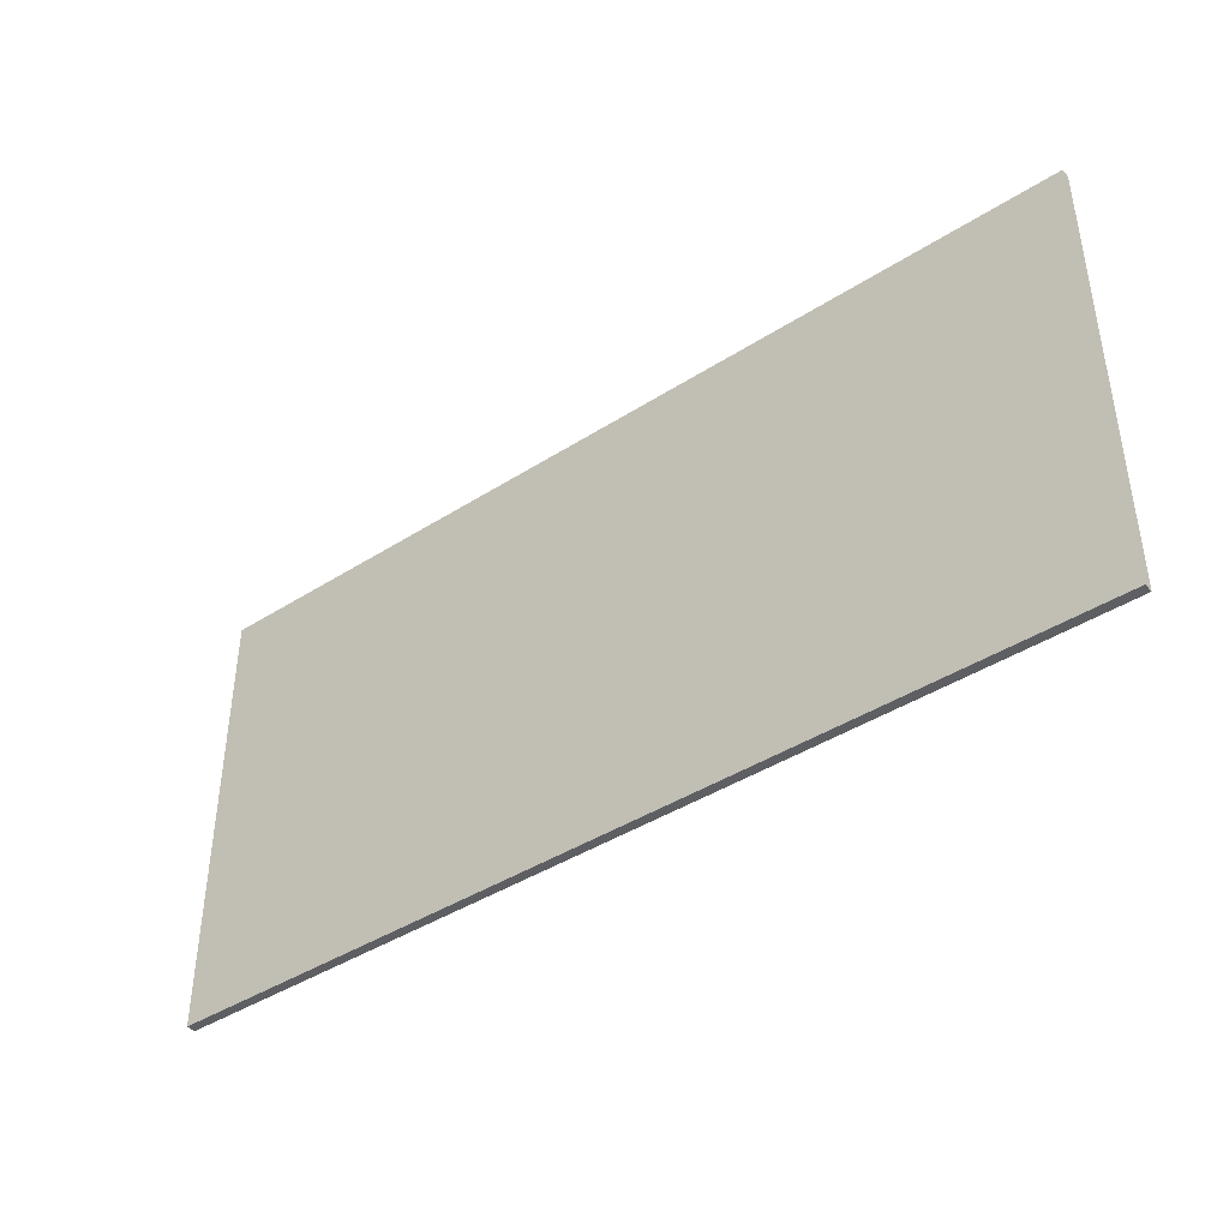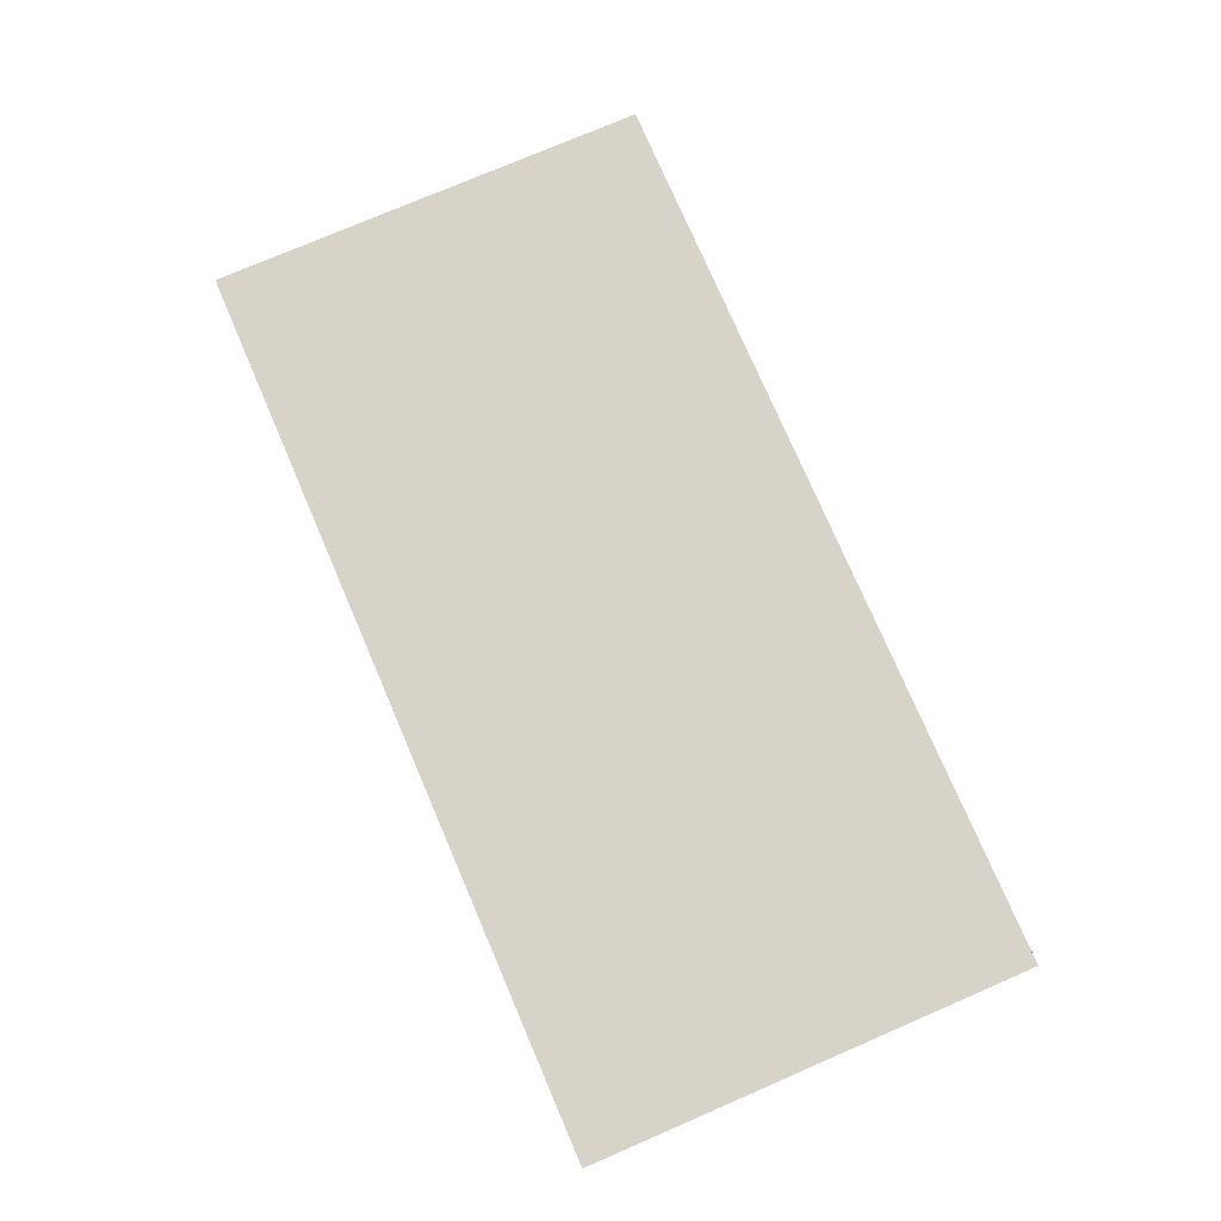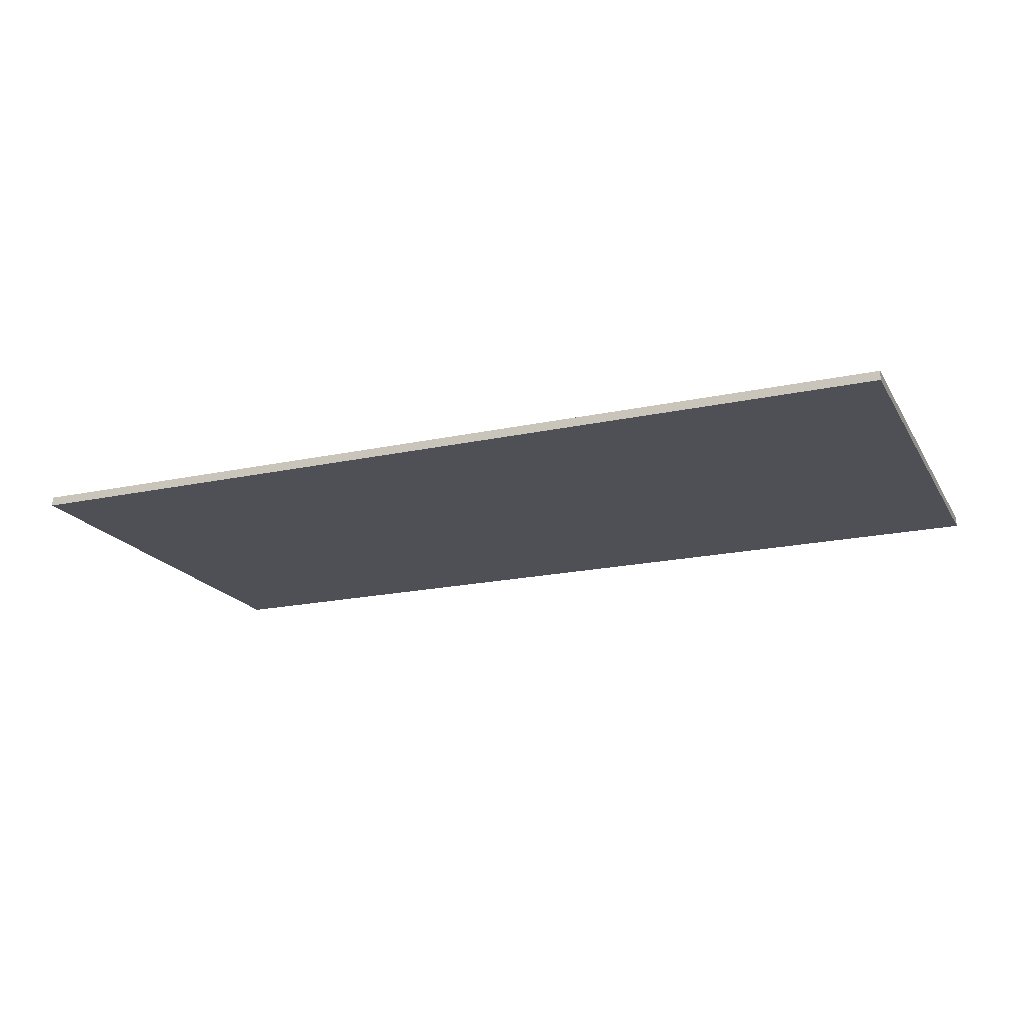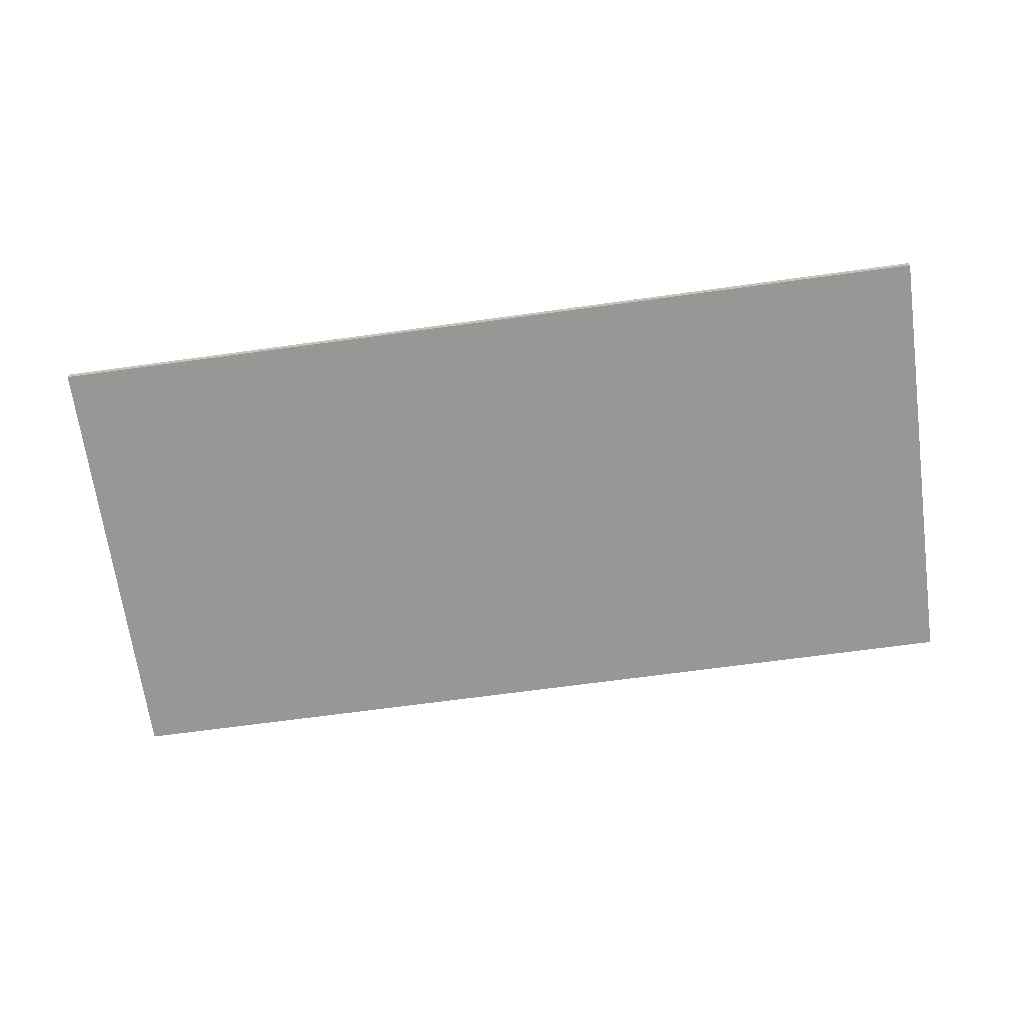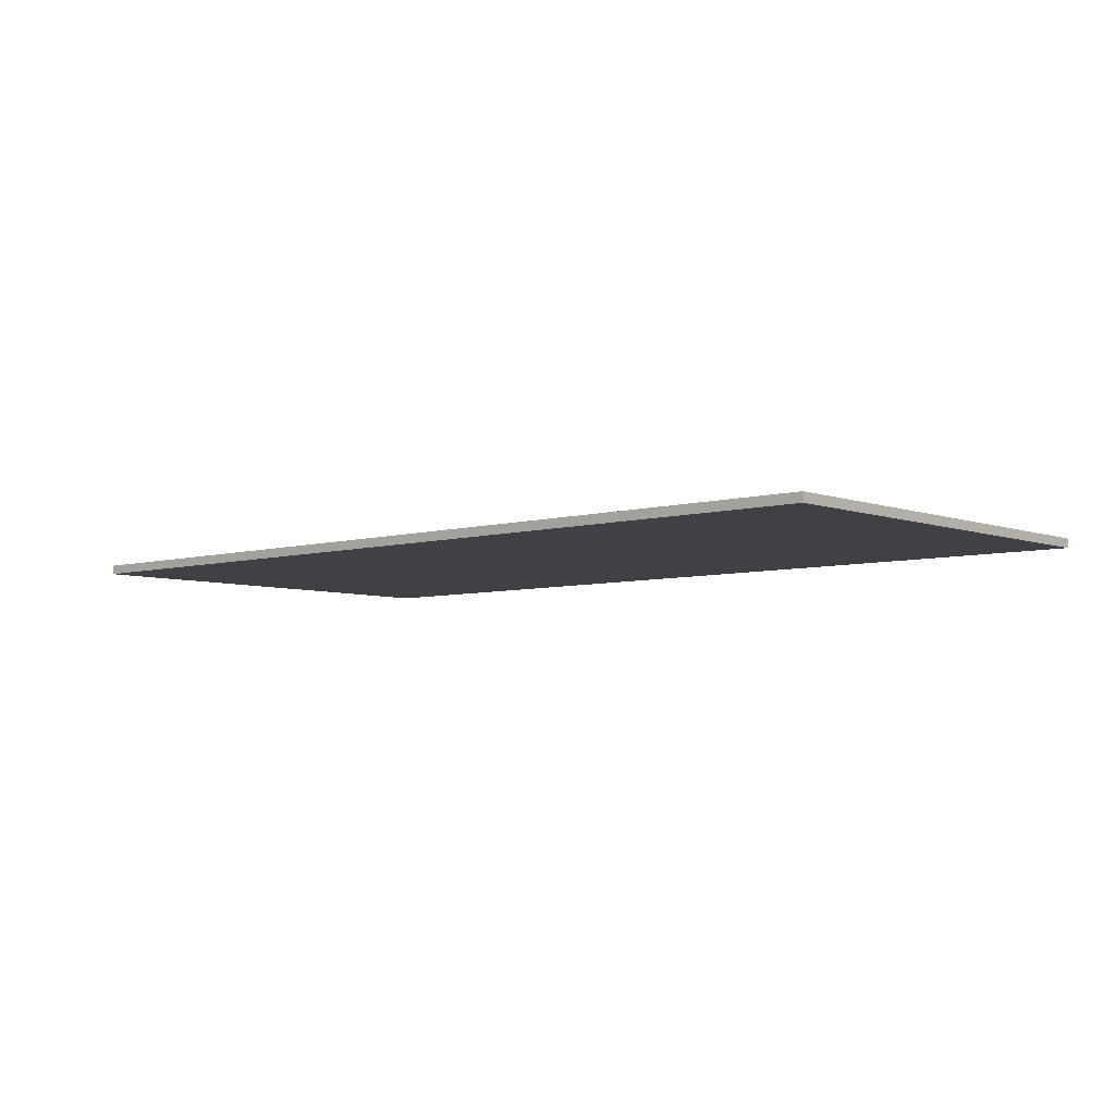
<metadata>
{"format":"obj","ext":"obj","renderer":"f3d","projection":"perspective","resolution":1024,"background":"white","views":[{"elev":-41.5,"azim":-142.2,"up":"+Y"},{"elev":76.4,"azim":-113.3,"up":"+Z"},{"elev":-19.3,"azim":22.2,"up":"+Z"},{"elev":-68.2,"azim":7.8,"up":"+Z"},{"elev":-5.8,"azim":-138.4,"up":"+Z"}]}
</metadata>
<code>
g Bowling no details-2
v -50 0 0.5
v -50 0 -0.5
v -50 49 0.5
v -50 49 -0.5
v 50 0 0.5
v 50 0 -0.5
v 50 49 0.5
v 50 49 -0.5
v -50 0 0.5
v -50 49 0.5
v 50 0 0.5
v 50 49 0.5
v -50 0 -0.5
v -50 49 -0.5
v 50 0 -0.5
v 50 49 -0.5
v -50 0 0.5
v 50 0 0.5
v -50 0 -0.5
v 50 0 -0.5
v -50 49 0.5
v 50 49 0.5
v -50 49 -0.5
v 50 49 -0.5
f 3 2 1
f 4 2 3
f 5 6 7
f 7 6 8
f 11 10 9
f 12 10 11
f 13 14 15
f 15 14 16
f 19 18 17
f 20 18 19
f 21 22 23
f 23 22 24

</code>
